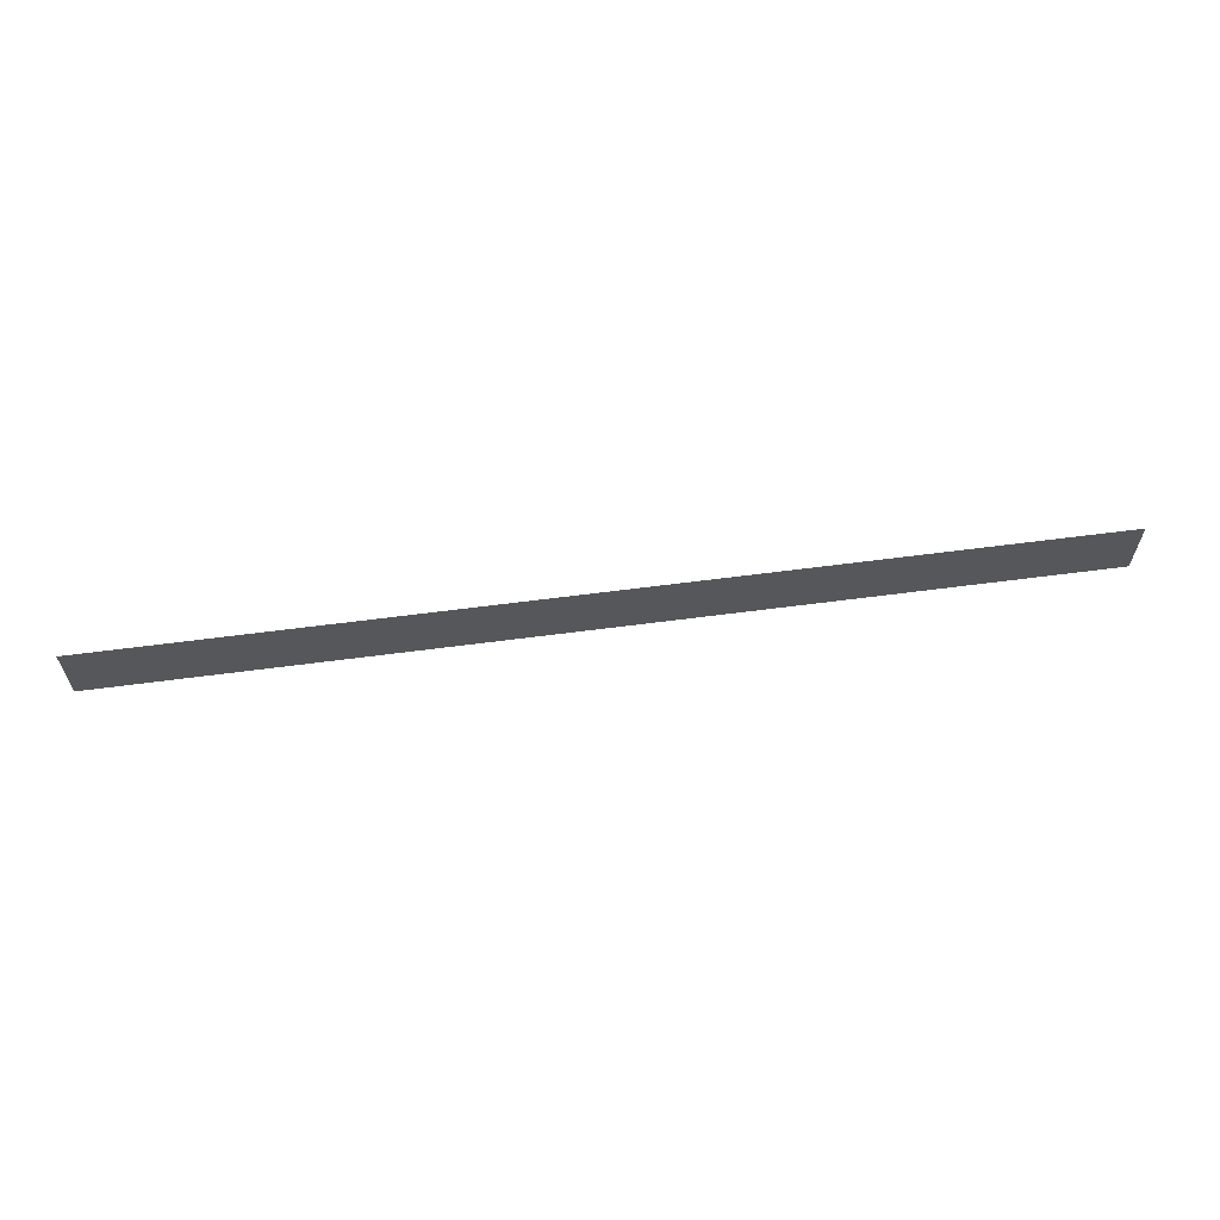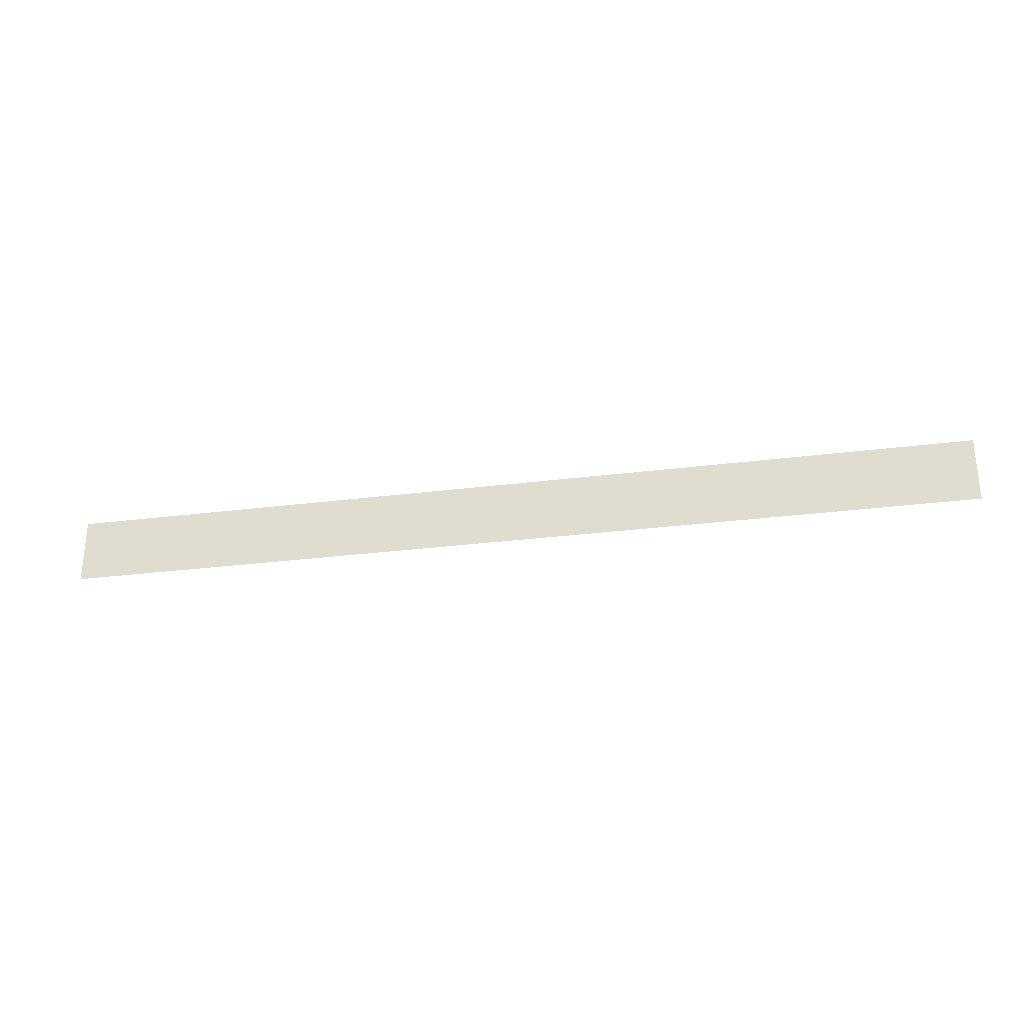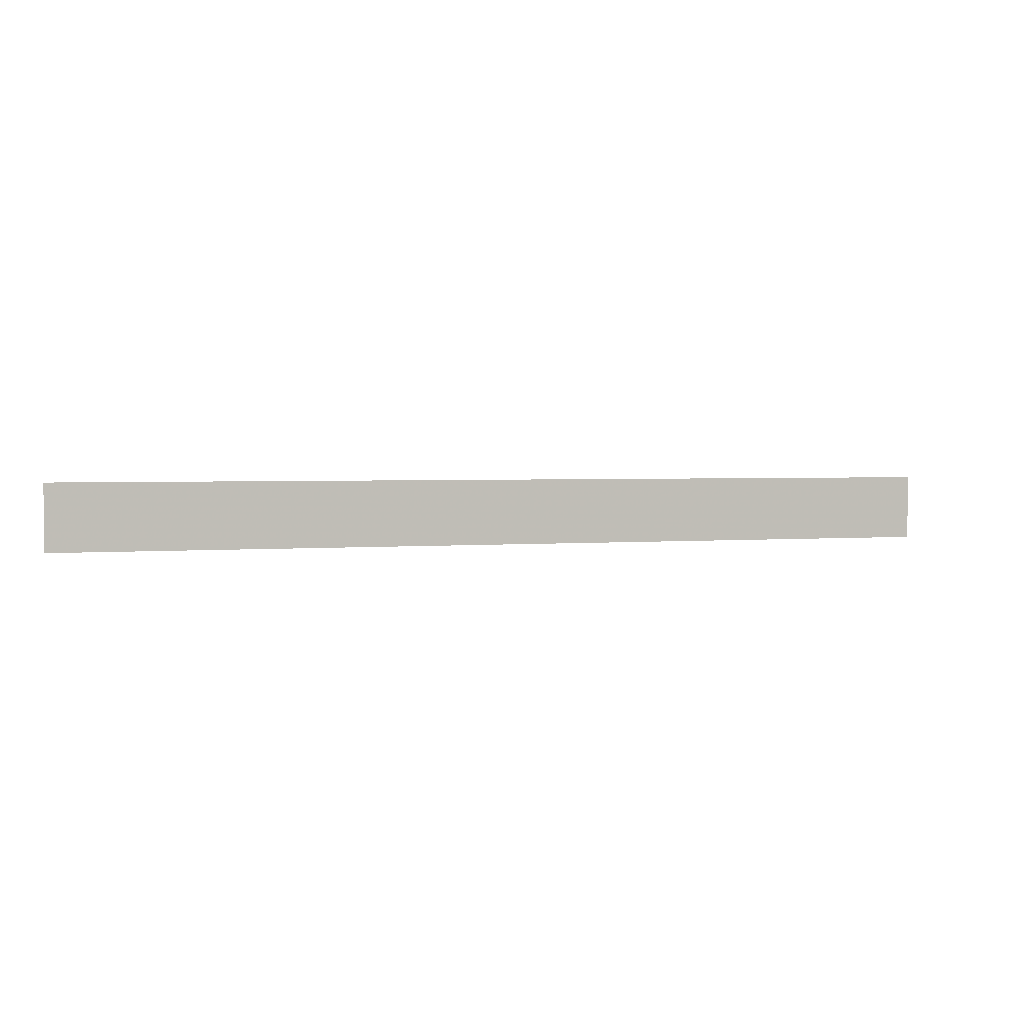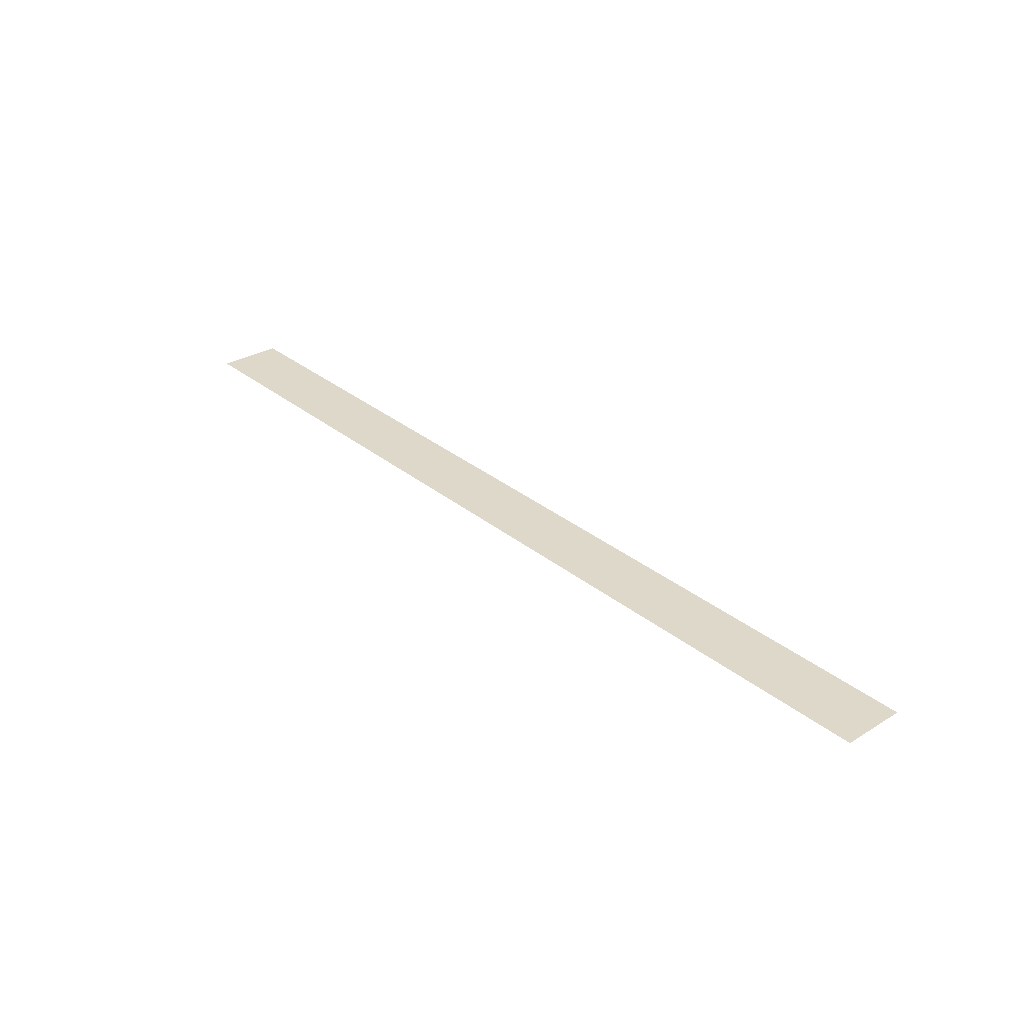
<metadata>
{"format":"obj","ext":"obj","renderer":"f3d","projection":"perspective","resolution":1024,"background":"white","views":[{"elev":61.8,"azim":169.5,"up":"+Y"},{"elev":-29.0,"azim":-172.1,"up":"+Y"},{"elev":2.1,"azim":-21.9,"up":"+Y"},{"elev":29.0,"azim":-132.4,"up":"+Z"}]}
</metadata>
<code>
v -100 100 -5
v -100 7.1 -5
v 1200 100 60
v 1200 7.1 60
g g1
f 1 2 4 3
g g2
g g3
g g4

</code>
